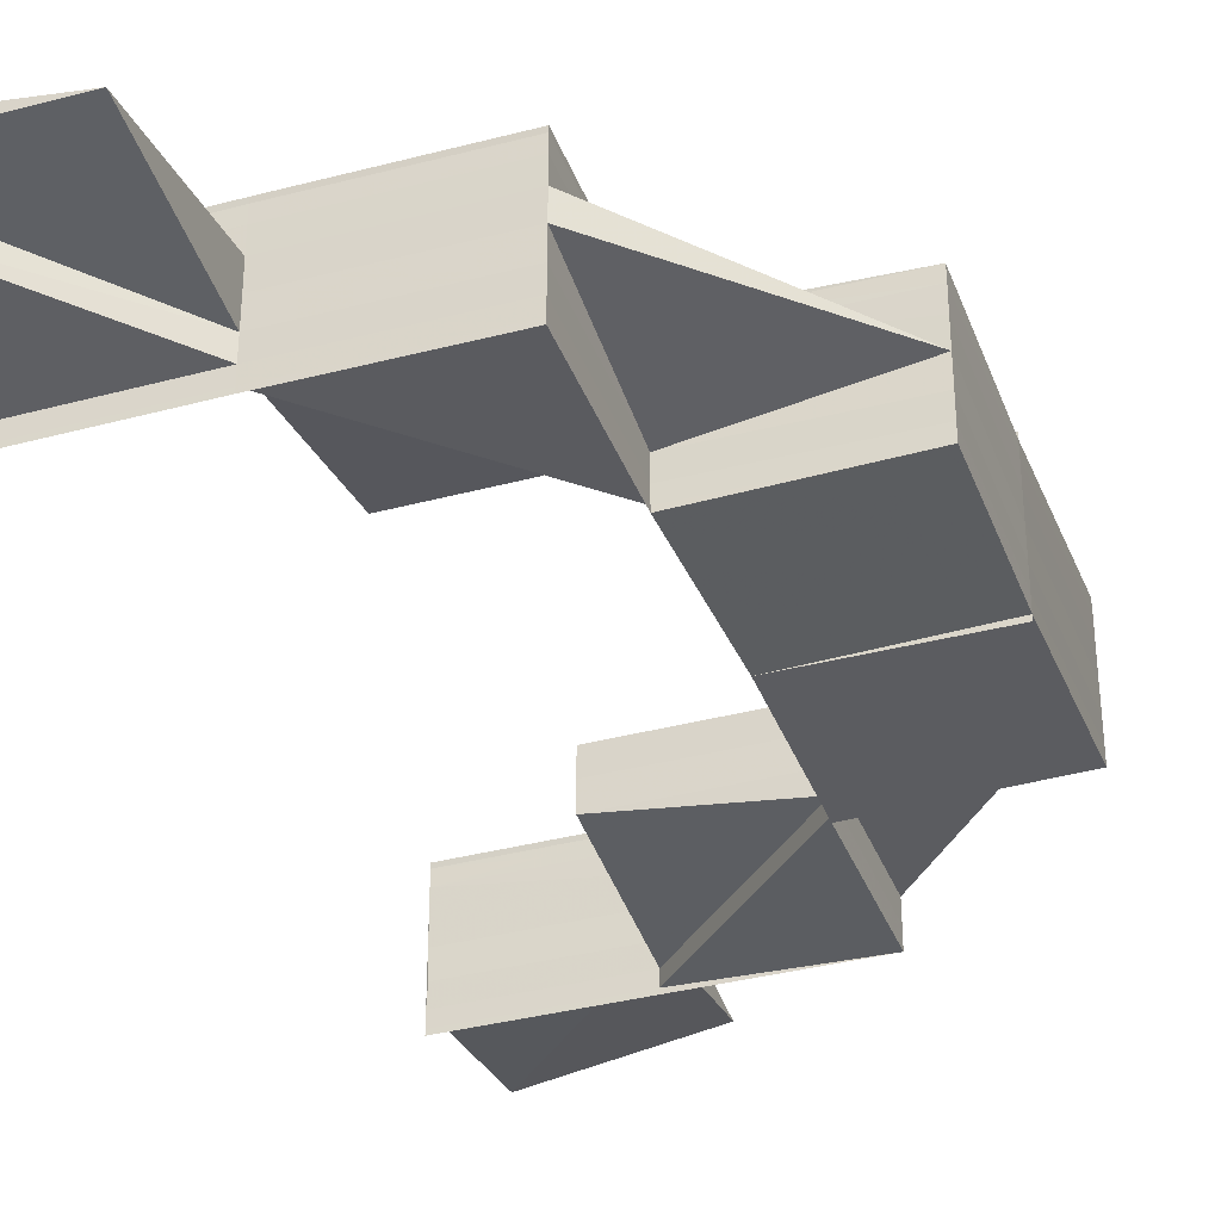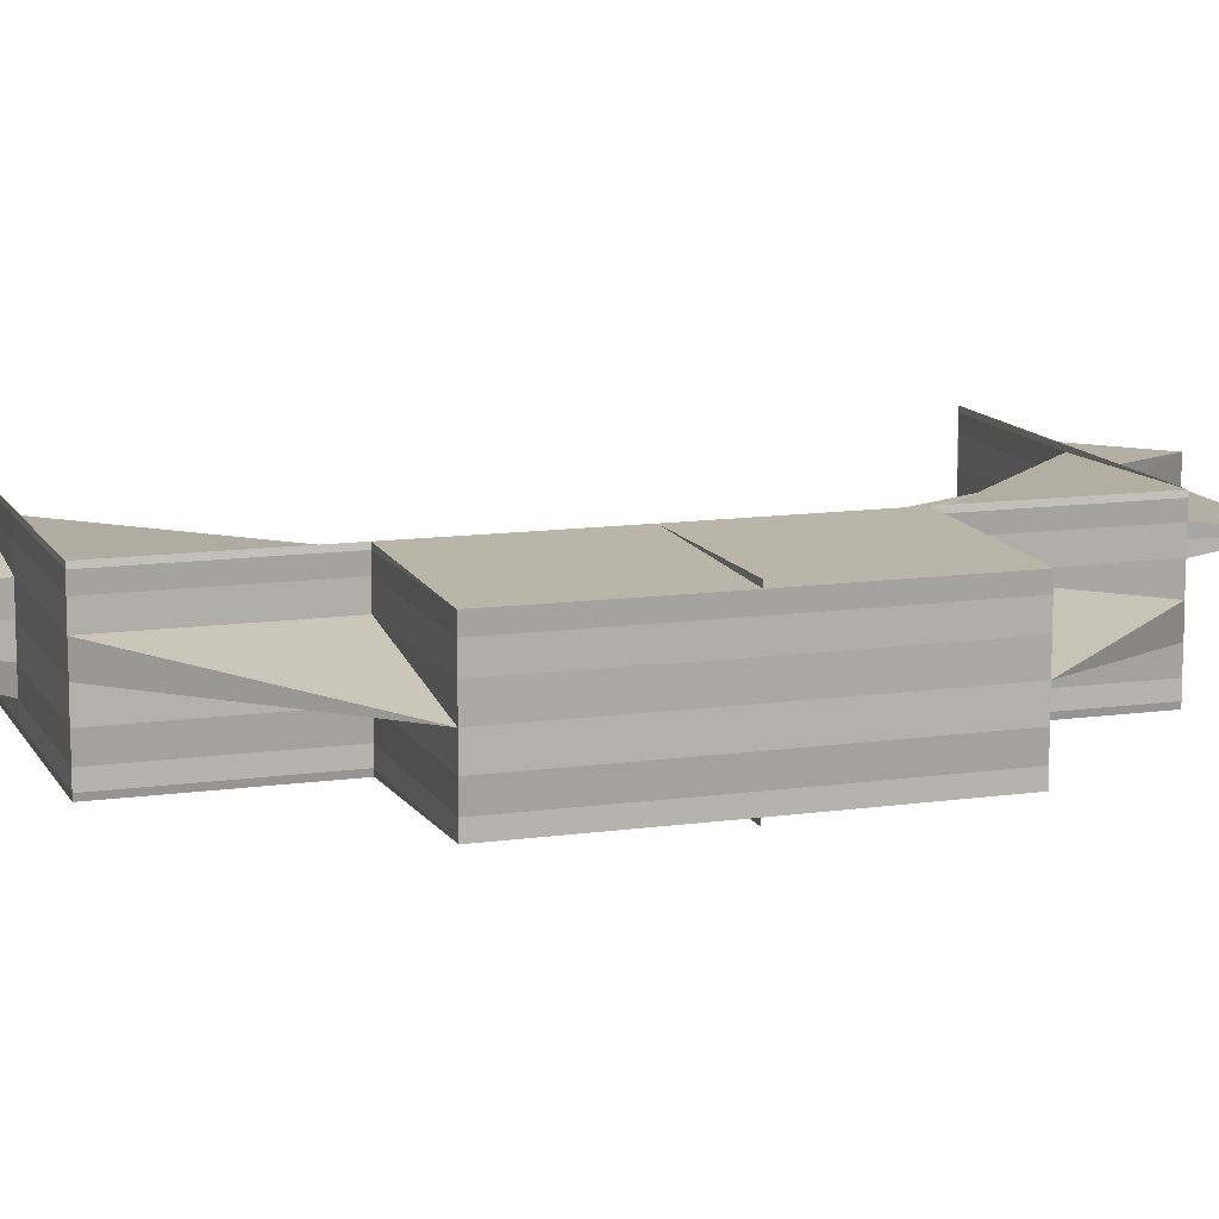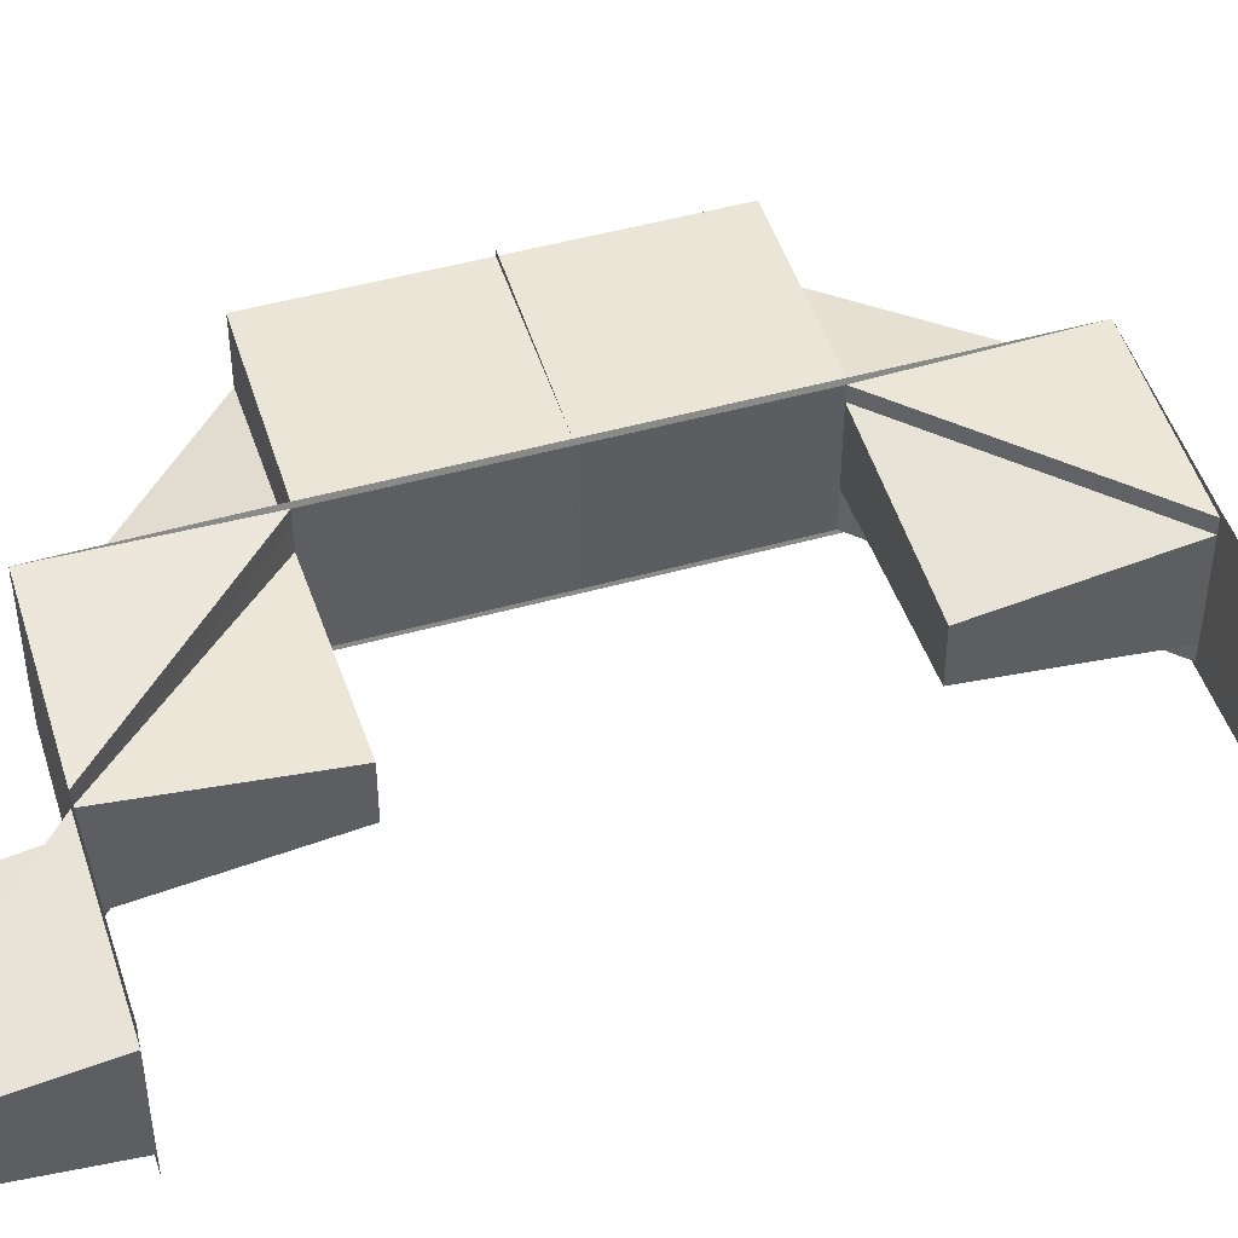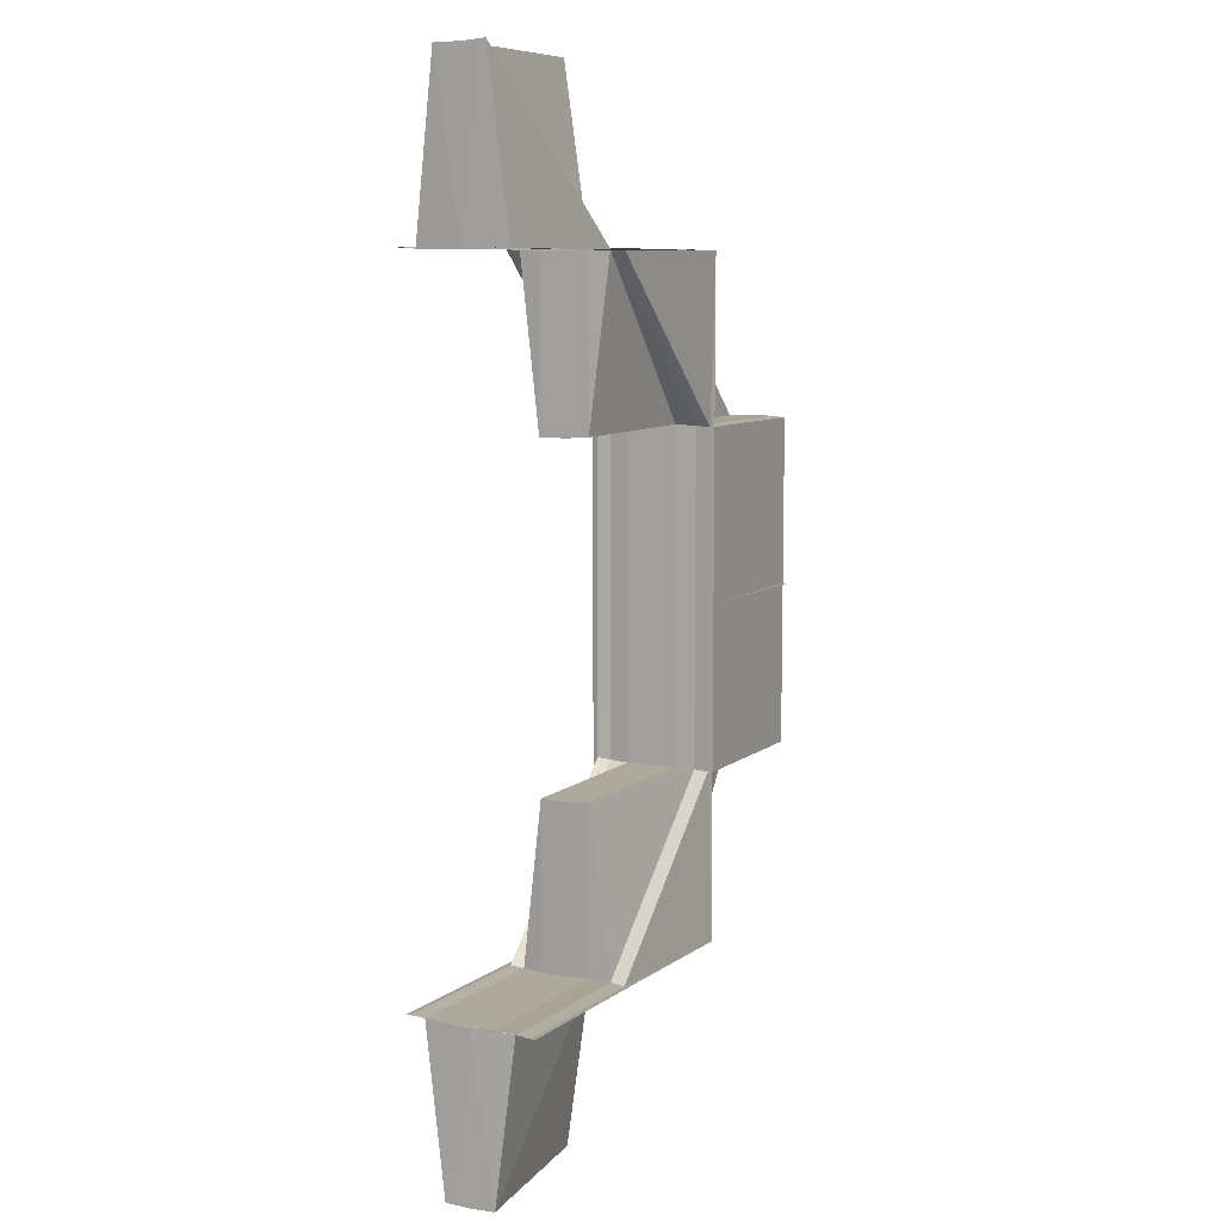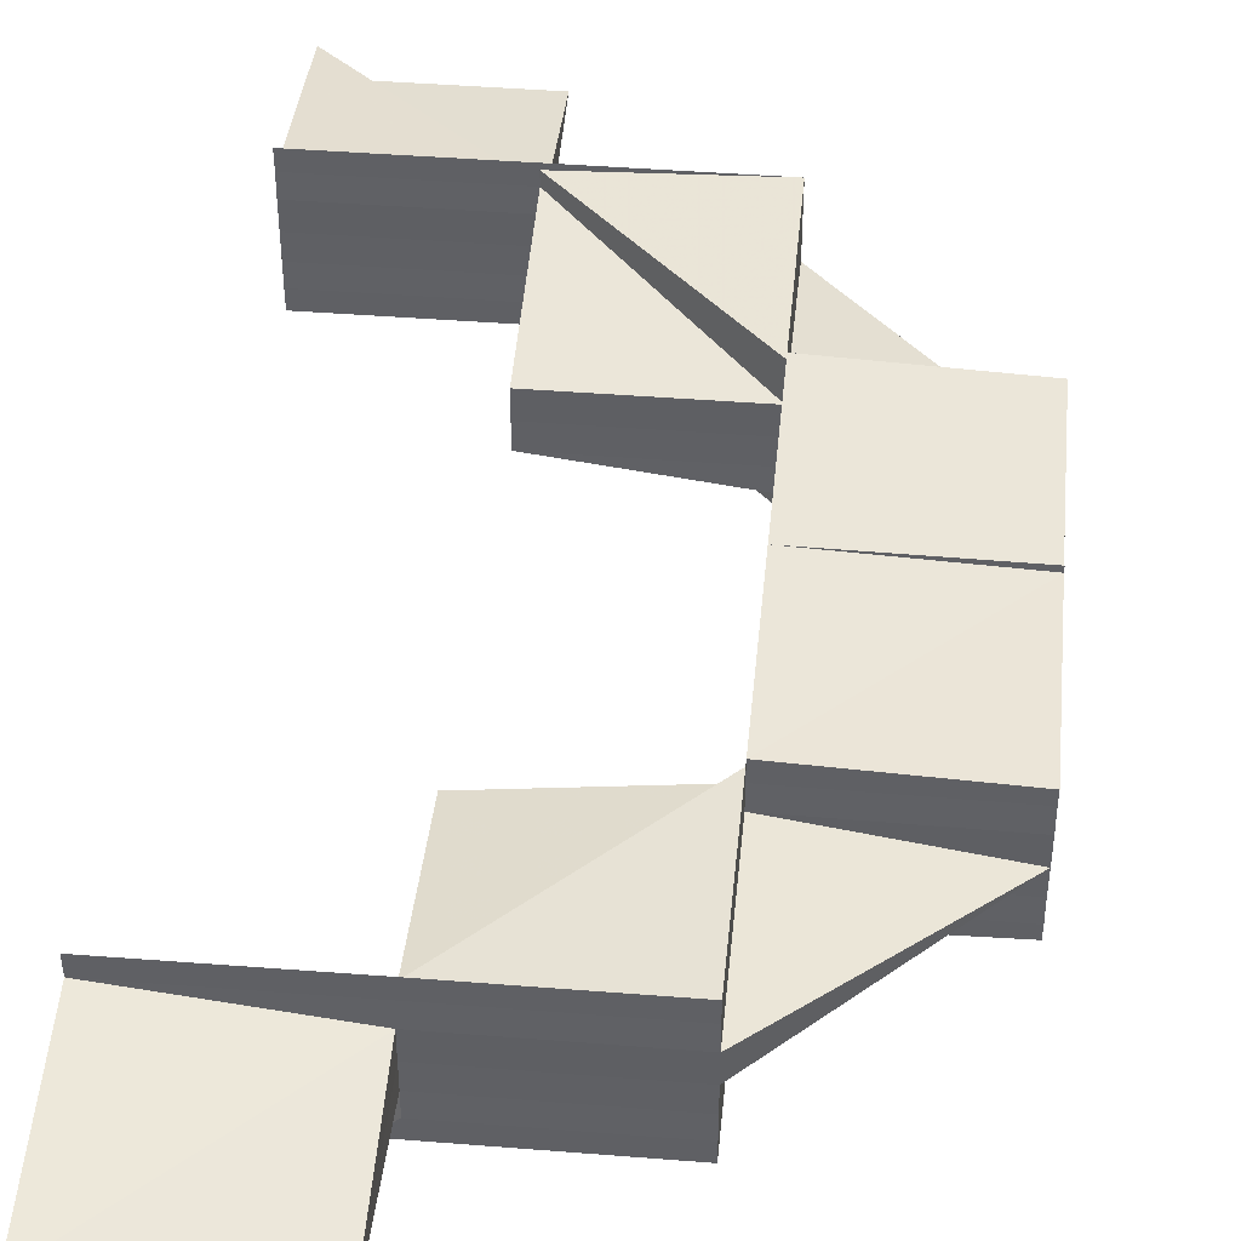
<metadata>
{"format":"obj","ext":"obj","renderer":"f3d","projection":"perspective","resolution":1024,"background":"white","views":[{"elev":-34.9,"azim":-160.5,"up":"+Z"},{"elev":12.1,"azim":-108.7,"up":"+Z"},{"elev":48.1,"azim":72.5,"up":"+Z"},{"elev":8.6,"azim":119.3,"up":"+Y"},{"elev":44.5,"azim":-174.5,"up":"+Z"}]}
</metadata>
<code>
o 6827
v 2241 1880 8.758
v 2241 1880 8.758
v 2241 1880 8.76
v 2241 1880 8.756
v 2241 1880 8.758
v 2241 1880 8.756
v 2241 1880 8.756
v 2241 1880 8.755
v 2241 1880 8.756
v 2241 1880 8.758
v 2241 1880 8.758
v 2241 1880 8.758
v 2241 1880 8.76
v 2241 1880 8.756
v 2241 1880 8.755
v 2241 1880 8.755
v 2241 1880 8.754
v 2241 1880 8.755
v 2241 1880 8.756
v 2241 1880 8.754
v 2241 1880 8.754
v 2241 1880 8.755
v 2241 1880 8.754
v 2241 1880 8.754
v 2241 1880 8.754
v 2241 1880 8.754
v 2241 1880 8.754
v 2241 1880 8.754
v 2241 1880 8.754
v 2241 1880 8.755
v 2241 1880 8.758
v 2241 1880 8.76
v 2241 1880 8.76
v 2241 1880 8.76
v 2241 1880 8.761
v 2241 1880 8.76
v 2241 1880 8.761
v 2241 1880 8.762
v 2241 1880 8.761
v 2241 1880 8.762
v 2241 1880 8.762
v 2241 1880 8.762
v 2241 1880 8.762
v 2241 1880 8.761
v 2241 1880 8.758
v 2241 1880 8.761
v 2241 1880 8.76
v 2241 1880 8.761
v 2241 1880 8.76
v 2241 1880 8.76
v 2241 1880 8.758
v 2241 1880 8.756
v 2241 1880 8.755
v 2241 1880 8.761
v 2241 1880 8.762
v 2241 1880 8.762
v 2241 1880 8.762
v 2241 1880 8.762
v 2241 1880 8.762
v 2241 1880 8.758
v 2241 1880 8.756
v 2241 1880 8.755
v 2241 1880 8.756
v 2241 1880 8.758
v 2241 1880 8.755
v 2241 1880 8.758
v 2241 1880 8.756
v 2241 1880 8.76
v 2241 1880 8.754
v 2241 1880 8.755
v 2241 1880 8.761
v 2241 1880 8.76
v 2241 1880 8.754
v 2241 1880 8.754
v 2241 1880 8.754
v 2241 1880 8.754
v 2241 1880 8.754
v 2241 1880 8.754
v 2241 1880 8.755
v 2241 1880 8.755
v 2241 1880 8.754
v 2241 1880 8.755
v 2241 1880 8.756
v 2241 1880 8.756
v 2241 1880 8.758
v 2241 1880 8.754
v 2241 1880 8.755
v 2241 1880 8.756
v 2241 1880 8.756
v 2241 1880 8.754
v 2241 1880 8.754
v 2241 1880 8.754
v 2241 1880 8.754
v 2241 1880 8.754
v 2241 1880 8.754
v 2241 1880 8.754
v 2241 1880 8.754
v 2241 1880 8.754
v 2241 1880 8.754
v 2241 1880 8.754
v 2241 1880 8.754
v 2241 1880 8.754
v 2241 1880 8.754
v 2241 1880 8.754
v 2241 1880 8.754
v 2241 1880 8.754
v 2241 1880 8.754
v 2241 1880 8.754
v 2241 1880 8.754
v 2241 1880 8.754
v 2241 1880 8.754
v 2241 1880 8.754
v 2241 1880 8.754
v 2241 1880 8.754
v 2241 1880 8.754
v 2241 1880 8.755
v 2241 1880 8.754
v 2241 1880 8.754
v 2241 1880 8.754
v 2241 1880 8.754
v 2241 1880 8.754
v 2241 1880 8.754
v 2241 1880 8.755
v 2241 1880 8.754
v 2241 1880 8.754
v 2241 1880 8.754
v 2241 1880 8.755
v 2241 1880 8.754
v 2241 1880 8.754
v 2241 1880 8.755
v 2241 1880 8.755
v 2241 1880 8.755
v 2241 1880 8.756
v 2241 1880 8.756
v 2241 1880 8.755
v 2241 1880 8.756
v 2241 1880 8.756
v 2241 1880 8.758
v 2241 1880 8.756
v 2241 1880 8.758
v 2241 1880 8.758
v 2241 1880 8.76
v 2241 1880 8.758
v 2241 1880 8.758
v 2241 1880 8.756
v 2241 1880 8.758
v 2241 1880 8.758
v 2241 1880 8.755
v 2241 1880 8.756
v 2241 1880 8.758
v 2241 1880 8.755
v 2241 1880 8.754
v 2241 1880 8.754
v 2241 1880 8.754
v 2241 1880 8.754
v 2241 1880 8.754
v 2241 1880 8.756
v 2241 1880 8.756
v 2241 1880 8.758
v 2241 1880 8.758
v 2241 1880 8.76
v 2241 1880 8.758
v 2241 1880 8.76
v 2241 1880 8.756
v 2241 1880 8.758
v 2241 1880 8.758
v 2241 1880 8.76
v 2241 1880 8.755
v 2241 1880 8.755
v 2241 1880 8.754
v 2241 1880 8.754
v 2241 1880 8.754
v 2241 1880 8.754
v 2241 1880 8.754
v 2241 1880 8.754
v 2241 1880 8.754
v 2241 1880 8.754
v 2241 1880 8.755
v 2241 1880 8.755
v 2241 1880 8.756
v 2241 1880 8.756
v 2241 1880 8.756
v 2241 1880 8.755
v 2241 1880 8.756
v 2241 1880 8.758
v 2241 1880 8.758
v 2241 1880 8.76
v 2241 1880 8.76
v 2241 1880 8.758
v 2241 1880 8.758
v 2241 1880 8.756
v 2241 1880 8.756
v 2241 1880 8.758
v 2241 1880 8.756
v 2241 1880 8.76
v 2241 1880 8.76
v 2241 1880 8.76
v 2241 1880 8.761
v 2241 1880 8.758
v 2241 1880 8.76
v 2241 1880 8.761
v 2241 1880 8.761
v 2241 1880 8.762
v 2241 1880 8.762
v 2241 1880 8.762
v 2241 1880 8.762
v 2241 1880 8.762
v 2241 1880 8.762
v 2241 1880 8.762
v 2241 1880 8.762
v 2241 1880 8.762
v 2241 1880 8.762
v 2241 1880 8.762
v 2241 1880 8.762
v 2241 1880 8.762
v 2241 1880 8.762
v 2241 1880 8.761
v 2241 1880 8.761
v 2241 1880 8.762
v 2241 1880 8.762
v 2241 1880 8.761
v 2241 1880 8.762
v 2241 1880 8.762
v 2241 1880 8.761
v 2241 1880 8.76
v 2241 1880 8.76
v 2241 1880 8.761
v 2241 1880 8.76
v 2241 1880 8.761
v 2241 1880 8.76
v 2241 1880 8.758
v 2241 1880 8.76
v 2241 1880 8.761
v 2241 1880 8.76
v 2241 1880 8.76
v 2241 1880 8.758
v 2241 1880 8.756
v 2241 1880 8.756
v 2241 1880 8.755
v 2241 1880 8.76
v 2241 1880 8.758
v 2241 1880 8.761
v 2241 1880 8.761
v 2241 1880 8.762
v 2241 1880 8.762
v 2241 1880 8.762
v 2241 1880 8.762
v 2241 1880 8.762
v 2241 1880 8.761
v 2241 1880 8.762
v 2241 1880 8.762
v 2241 1880 8.762
v 2241 1880 8.762
v 2241 1880 8.761
v 2241 1880 8.761
v 2241 1880 8.762
v 2241 1880 8.762
v 2241 1880 8.762
v 2241 1880 8.76
v 2241 1880 8.76
v 2241 1880 8.758
v 2241 1880 8.76
v 2241 1880 8.761
v 2241 1880 8.761
v 2241 1880 8.761
v 2241 1880 8.762
v 2241 1880 8.76
v 2241 1880 8.762
v 2241 1880 8.762
v 2241 1880 8.761
v 2241 1880 8.762
v 2241 1880 8.762
v 2241 1880 8.762
v 2241 1880 8.762
v 2241 1880 8.761
v 2241 1880 8.76
v 2241 1880 8.76
v 2241 1880 8.758
v 2241 1880 8.758
v 2241 1880 8.756
v 2241 1880 8.761
v 2241 1880 8.76
v 2241 1880 8.758
v 2241 1880 8.762
v 2241 1880 8.762
v 2241 1880 8.762
v 2241 1880 8.762
v 2241 1880 8.762
v 2241 1880 8.762
v 2241 1880 8.762
v 2241 1880 8.762
v 2241 1880 8.762
v 2241 1880 8.762
v 2241 1880 8.762
v 2241 1880 8.762
v 2241 1880 8.761
v 2241 1880 8.762
v 2241 1880 8.762
v 2241 1880 8.762
v 2241 1880 8.76
v 2241 1880 8.761
v 2241 1880 8.762
v 2241 1880 8.762
v 2241 1880 8.762
v 2241 1880 8.762
v 2241 1880 8.762
v 2241 1880 8.762
v 2241 1880 8.762
v 2241 1880 8.762
v 2241 1880 8.762
v 2241 1880 8.762
v 2241 1880 8.762
v 2241 1880 8.762
v 2241 1880 8.762
v 2241 1880 8.761
v 2241 1880 8.762
v 2241 1880 8.76
v 2241 1880 8.761
v 2241 1880 8.762
v 2241 1880 8.761
v 2241 1880 8.762
v 2241 1880 8.762
v 2241 1880 8.762
v 2241 1880 8.762
v 2241 1880 8.761
v 2241 1880 8.761
v 2241 1880 8.761
v 2241 1880 8.76
v 2241 1880 8.76
v 2241 1880 8.758
v 2241 1880 8.758
v 2241 1880 8.756
v 2241 1880 8.756
v 2241 1880 8.756
v 2241 1880 8.755
v 2241 1880 8.756
v 2241 1880 8.758
v 2241 1880 8.756
v 2241 1880 8.755
v 2241 1880 8.755
v 2241 1880 8.756
v 2241 1880 8.756
v 2241 1880 8.758
v 2241 1880 8.758
v 2241 1880 8.754
v 2241 1880 8.754
v 2241 1880 8.754
v 2241 1880 8.754
v 2241 1880 8.754
v 2241 1880 8.754
v 2241 1880 8.754
v 2241 1880 8.754
v 2241 1880 8.754
v 2241 1880 8.754
v 2241 1880 8.758
v 2241 1880 8.76
v 2241 1880 8.758
v 2241 1880 8.76
v 2241 1880 8.76
v 2241 1880 8.758
v 2241 1880 8.76
v 2241 1880 8.76
v 2241 1880 8.76
v 2241 1880 8.758
v 2241 1880 8.76
v 2241 1880 8.761
v 2241 1880 8.761
v 2241 1880 8.762
v 2241 1880 8.762
v 2241 1880 8.762
v 2241 1880 8.761
v 2241 1880 8.762
v 2241 1880 8.76
v 2241 1880 8.76
v 2241 1880 8.758
v 2241 1880 8.76
v 2241 1880 8.761
v 2241 1880 8.762
v 2241 1880 8.76
v 2241 1880 8.758
v 2241 1880 8.756
v 2241 1880 8.756
v 2241 1880 8.758
v 2241 1880 8.758
v 2241 1880 8.758
v 2241 1880 8.756
v 2241 1880 8.758
v 2241 1880 8.755
v 2241 1880 8.756
v 2241 1880 8.755
v 2241 1880 8.755
v 2241 1880 8.754
v 2241 1880 8.756
v 2241 1880 8.754
v 2241 1880 8.754
v 2241 1880 8.755
v 2241 1880 8.754
v 2241 1880 8.755
v 2241 1880 8.755
v 2241 1880 8.754
v 2241 1880 8.756
v 2241 1880 8.756
v 2241 1880 8.755
v 2241 1880 8.755
v 2241 1880 8.754
v 2241 1880 8.755
v 2241 1880 8.754
v 2241 1880 8.756
v 2241 1880 8.755
v 2241 1880 8.756
v 2241 1880 8.756
v 2241 1880 8.758
v 2241 1880 8.756
v 2241 1880 8.756
v 2241 1880 8.758
v 2241 1880 8.756
v 2241 1880 8.756
v 2241 1880 8.758
v 2241 1880 8.762
v 2241 1880 8.762
v 2241 1880 8.762
v 2241 1880 8.762
v 2241 1880 8.762
v 2241 1880 8.754
v 2241 1880 8.754
v 2241 1880 8.754
f 1 2 3
f 4 2 5
f 6 7 5
f 8 9 6
f 4 10 11
f 11 12 13
f 10 9 14
f 9 15 16
f 17 15 16
f 18 15 19
f 17 20 21
f 18 22 23
f 24 25 23
f 22 26 27
f 25 26 27
f 28 17 29
f 28 17 30
f 31 32 33
f 33 34 35
f 36 37 35
f 38 37 39
f 38 40 41
f 42 38 43
f 42 38 44
f 32 10 45
f 46 32 47
f 48 46 47
f 47 49 45
f 50 48 45
f 51 50 45
f 52 51 45
f 53 52 45
f 54 46 55
f 56 57 55
f 46 58 59
f 57 58 59
f 45 60 14
f 14 61 62
f 63 64 60
f 65 63 61
f 66 67 61
f 68 66 60
f 69 65 70
f 71 68 72
f 73 69 74
f 73 75 76
f 75 77 78
f 74 78 79
f 79 80 74
f 76 81 82
f 82 80 83
f 83 84 85
f 86 87 80
f 87 88 89
f 90 86 91
f 90 92 93
f 92 94 95
f 96 92 97
f 96 98 99
f 97 100 101
f 102 98 101
f 102 103 104
f 103 105 106
f 107 108 100
f 109 107 110
f 109 111 112
f 113 111 114
f 110 115 116
f 117 115 118
f 113 119 120
f 121 122 120
f 123 119 124
f 121 125 126
f 121 125 127
f 125 128 129
f 125 130 131
f 132 130 133
f 134 135 131
f 136 134 127
f 136 137 138
f 139 140 138
f 141 140 142
f 143 144 142
f 145 146 143
f 143 147 136
f 148 149 136
f 149 150 147
f 151 149 147
f 132 151 152
f 153 154 152
f 151 155 156
f 154 155 156
f 147 134 157
f 158 157 159
f 160 161 147
f 162 161 163
f 164 159 165
f 165 166 167
f 168 169 164
f 170 171 168
f 172 173 170
f 173 174 175
f 172 176 177
f 178 169 177
f 177 175 178
f 174 123 179
f 180 123 178
f 178 179 181
f 181 182 183
f 123 184 158
f 185 186 181
f 187 188 185
f 188 189 190
f 189 191 192
f 193 184 194
f 184 193 159
f 195 193 186
f 193 195 196
f 197 196 198
f 199 200 197
f 200 201 202
f 201 203 204
f 203 205 206
f 207 205 208
f 209 210 208
f 209 211 212
f 213 211 214
f 215 216 214
f 217 218 215
f 219 220 216
f 221 220 216
f 222 219 223
f 224 221 223
f 225 221 147
f 224 221 163
f 163 226 227
f 228 229 227
f 163 230 143
f 230 147 231
f 224 232 167
f 233 230 234
f 224 195 235
f 235 234 236
f 236 231 237
f 237 238 239
f 240 234 217
f 241 231 240
f 195 242 243
f 198 243 244
f 244 245 246
f 242 247 245
f 248 247 198
f 247 242 202
f 198 249 167
f 250 229 249
f 250 251 252
f 213 250 253
f 213 250 254
f 255 202 256
f 256 257 258
f 259 260 255
f 261 262 259
f 262 263 264
f 265 264 266
f 263 262 267
f 263 268 269
f 268 263 270
f 270 202 267
f 271 268 272
f 272 204 270
f 273 271 274
f 272 270 275
f 270 267 276
f 277 276 278
f 278 279 280
f 281 282 277
f 267 283 279
f 267 260 283
f 273 284 285
f 286 284 287
f 288 289 285
f 286 290 288
f 291 292 289
f 286 291 293
f 290 294 295
f 296 297 295
f 298 290 299
f 300 296 275
f 301 275 302
f 302 303 304
f 305 306 304
f 307 306 308
f 307 309 310
f 311 312 310
f 313 312 314
f 315 313 316
f 317 315 318
f 319 320 318
f 320 319 321
f 322 321 323
f 324 319 325
f 325 326 322
f 282 320 326
f 325 327 328
f 329 282 301
f 282 330 331
f 330 332 333
f 334 332 335
f 336 333 335
f 337 331 336
f 336 338 337
f 79 339 336
f 340 341 338
f 77 340 339
f 342 340 79
f 342 343 344
f 340 345 346
f 347 345 348
f 349 350 348
f 347 351 352
f 353 351 354
f 337 355 72
f 72 356 337
f 355 357 358
f 72 359 325
f 355 359 49
f 360 361 362
f 360 300 363
f 363 267 364
f 363 365 366
f 366 270 363
f 299 272 366
f 366 367 299
f 299 368 369
f 265 370 368
f 371 372 370
f 373 371 265
f 374 265 367
f 375 373 374
f 374 376 265
f 377 265 378
f 379 374 377
f 380 374 379
f 381 382 380
f 383 384 374
f 382 384 383
f 385 383 374
f 382 383 385
f 382 386 387
f 388 389 382
f 390 391 381
f 392 388 391
f 391 382 393
f 394 392 391
f 395 394 390
f 391 396 382
f 397 391 398
f 107 399 396
f 399 107 400
f 399 401 402
f 401 399 403
f 403 400 81
f 403 404 400
f 91 400 405
f 406 403 91
f 91 407 406
f 406 398 408
f 176 409 404
f 116 404 410
f 408 411 412
f 408 413 406
f 410 414 415
f 409 416 414
f 417 416 415
f 364 283 408
f 283 190 413
f 283 413 89
f 262 418 283
f 418 401 413
f 413 403 80
f 413 192 403
f 419 420 421
f 420 422 423
f 424 425 426

</code>
